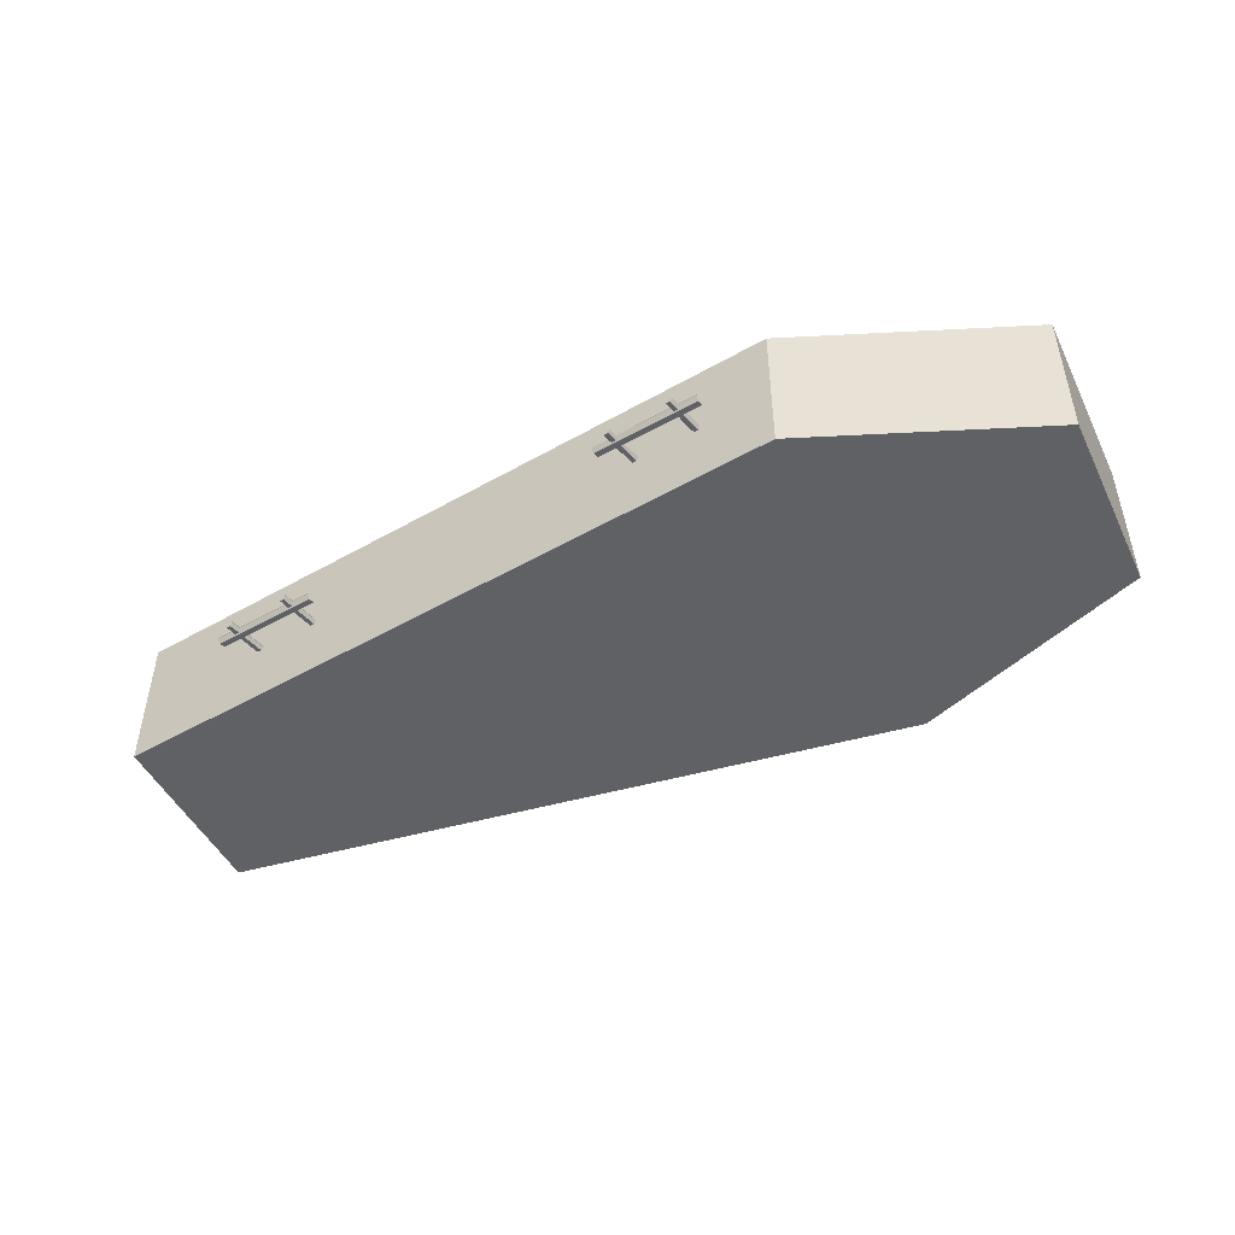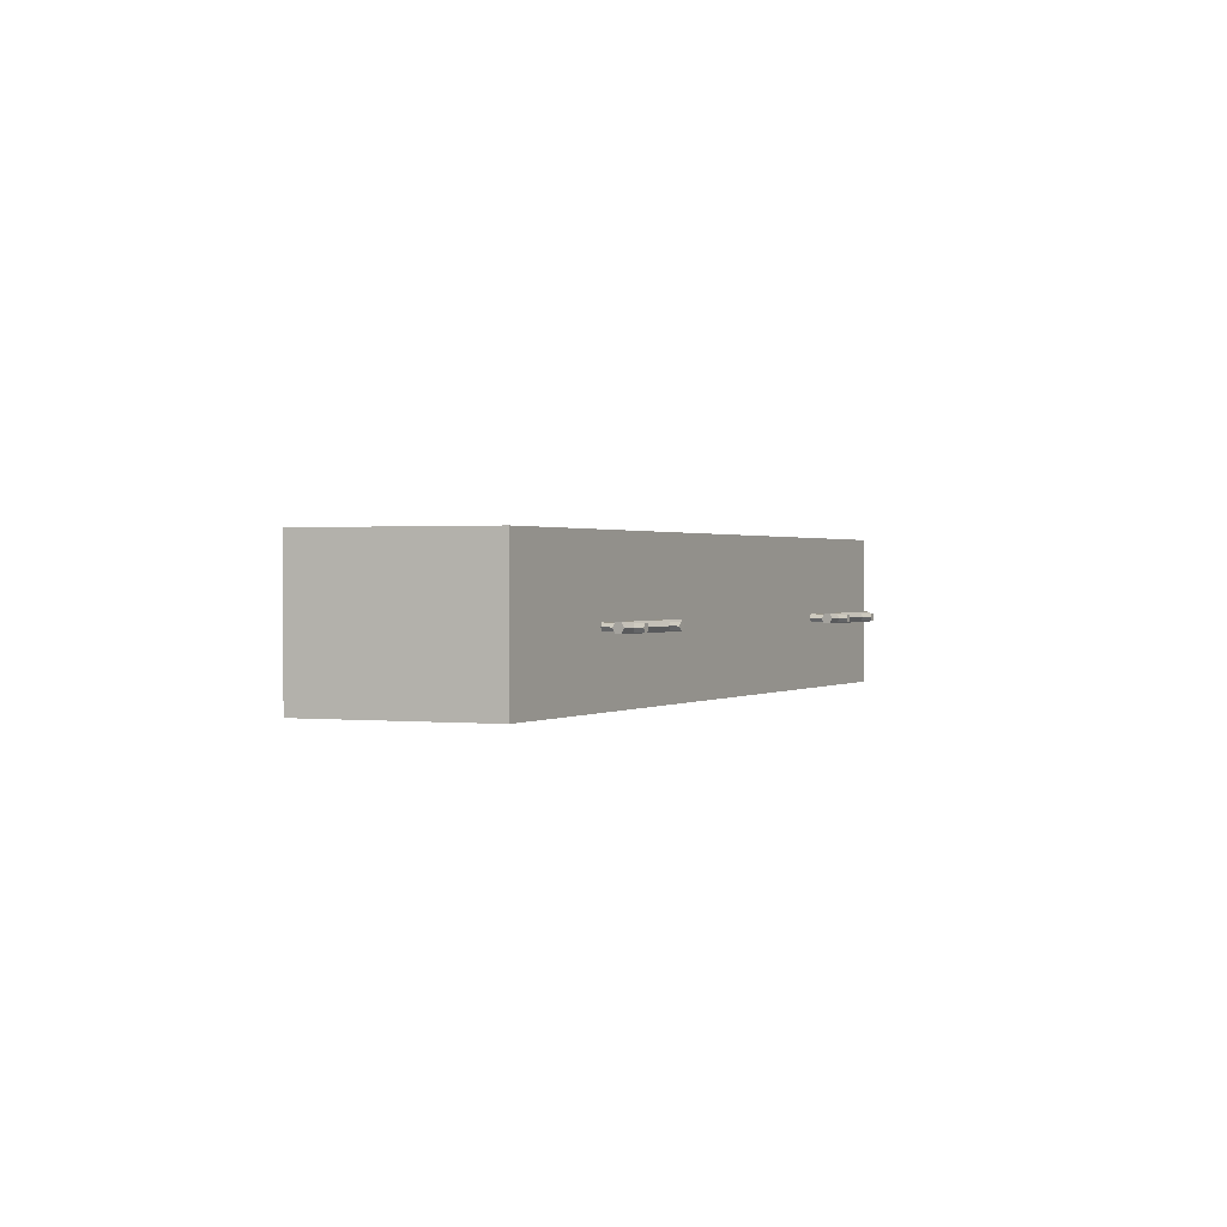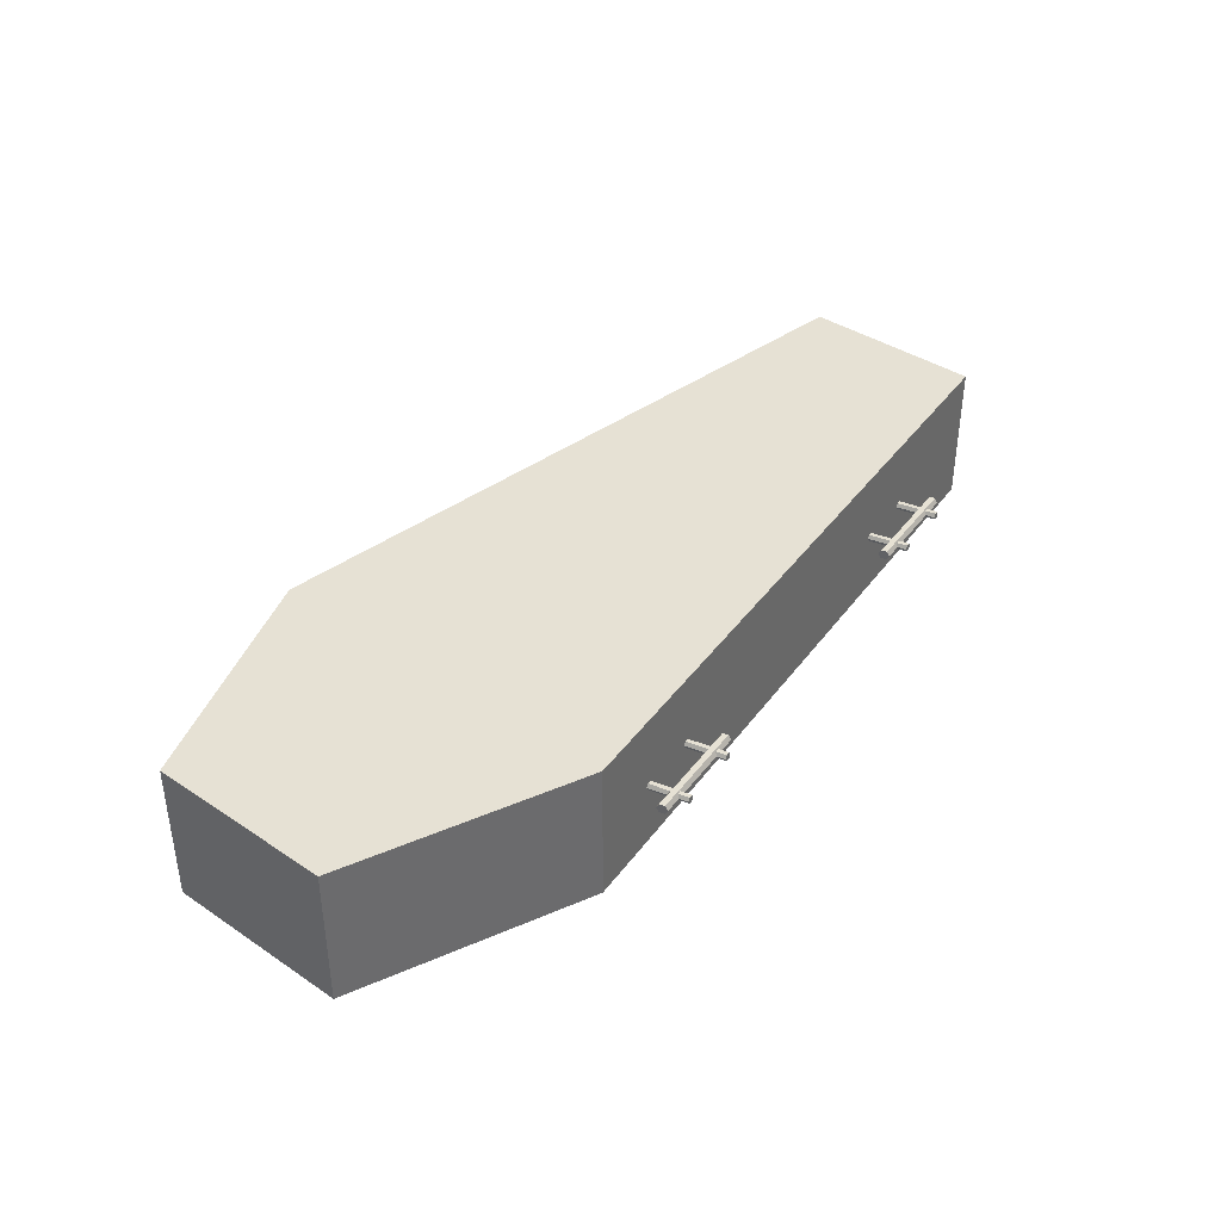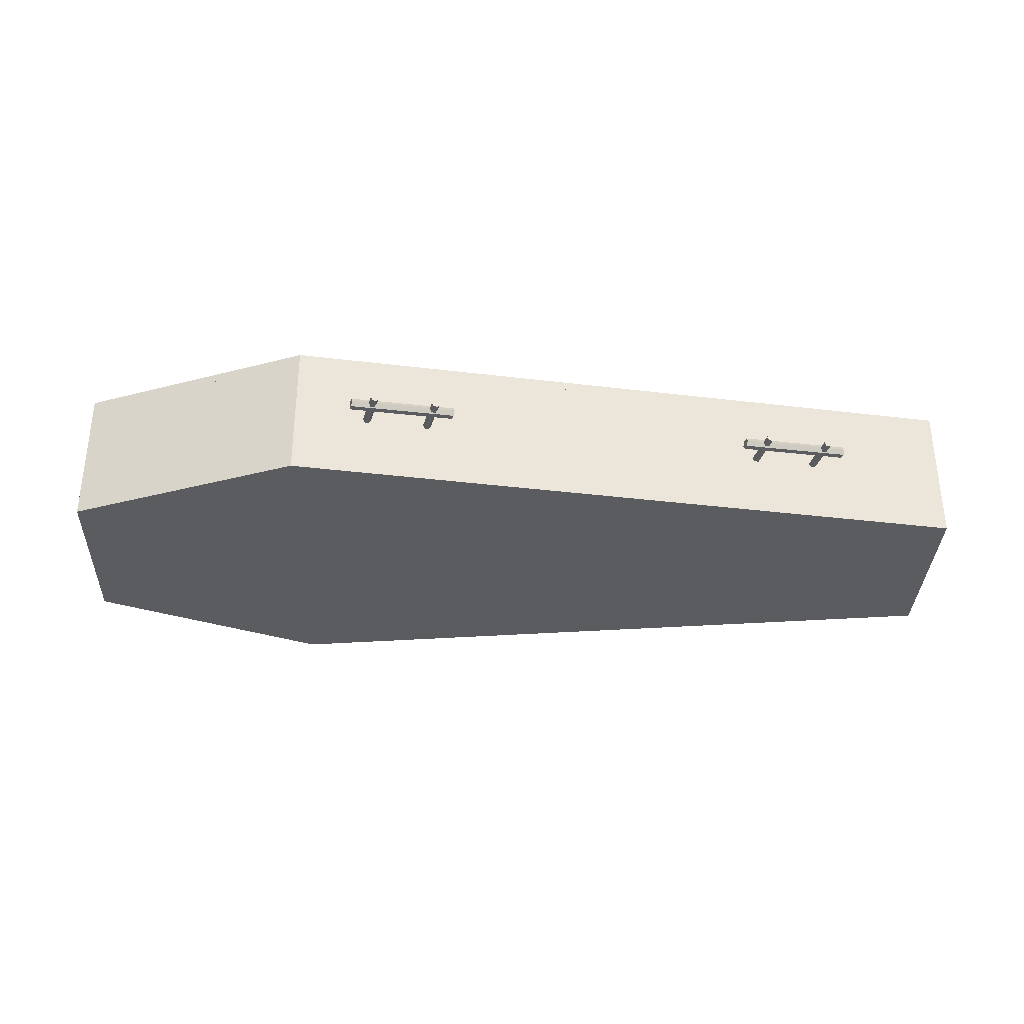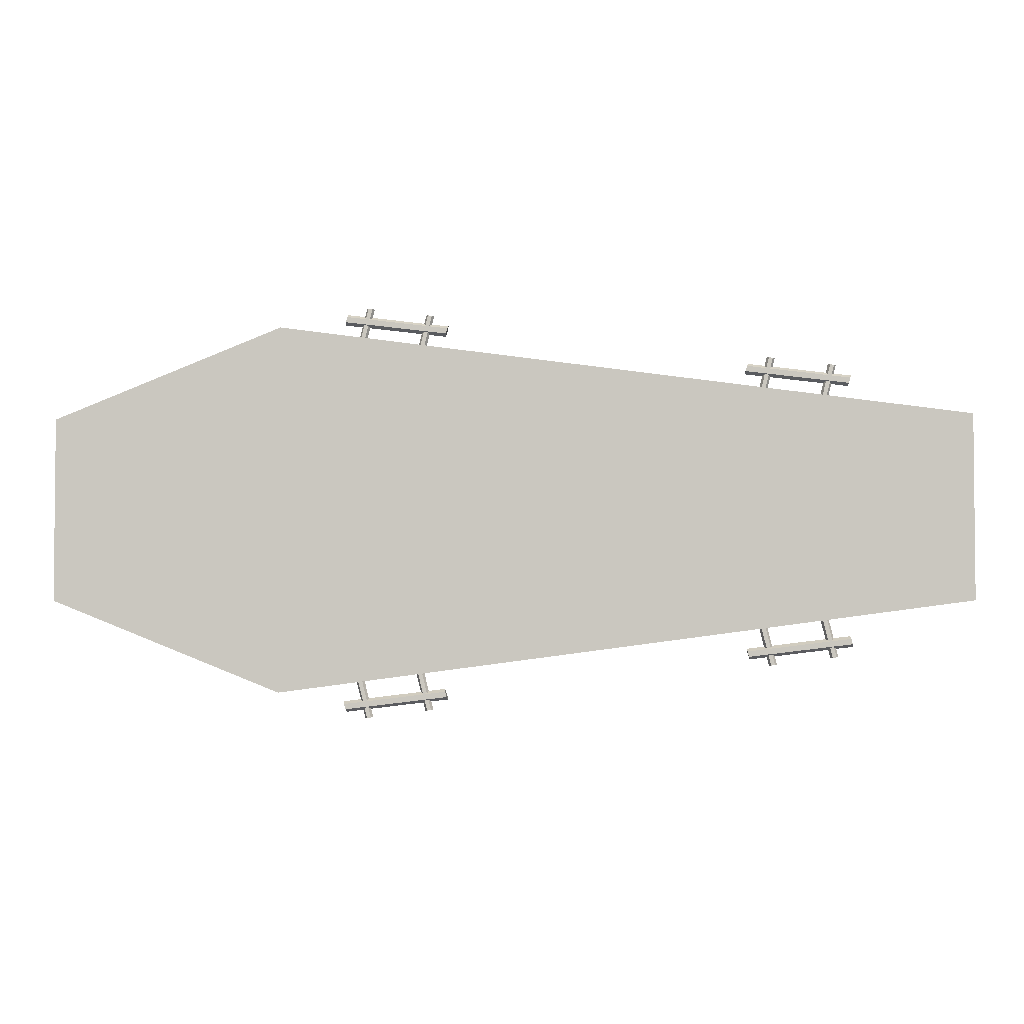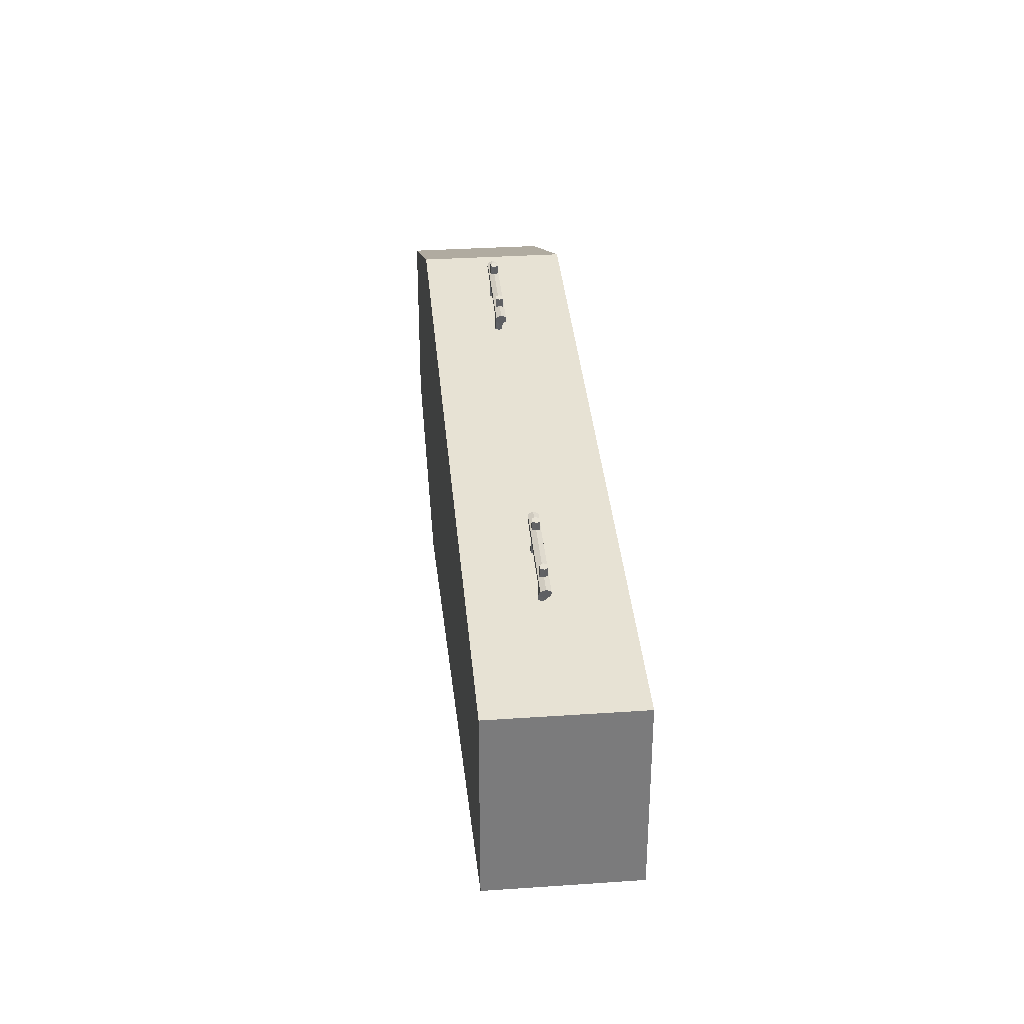
<metadata>
{"format":"obj","ext":"obj","renderer":"f3d","projection":"perspective","resolution":1024,"background":"white","views":[{"elev":-47.5,"azim":-154.8,"up":"+Y"},{"elev":1.0,"azim":110.5,"up":"+Y"},{"elev":39.1,"azim":-50.1,"up":"+Y"},{"elev":-33.6,"azim":-2.0,"up":"+Y"},{"elev":-3.1,"azim":3.8,"up":"+Z"},{"elev":31.9,"azim":84.5,"up":"+Z"}]}
</metadata>
<code>
o coffin_001_Plane.001
v -1 0 0.2
v 1 0 0.2
v -1 0 -0.2
v 1 0 -0.2
v -0.5 0 0.4
v -0.5 0 -0.4
v -0.98 0.02 -0.18
v -0.98 0.02 0.18
v -0.5 0.02 0.38
v 0.98 0.02 0.18
v 0.98 0.02 -0.18
v -0.5 0.02 -0.38
v -1 0.29 0.2
v 1 0.29 0.2
v -0.5 0.29 0.4
v -1 0.29 -0.2
v 1 0.29 -0.2
v -0.5 0.29 -0.4
v -0.98 0.29 0.18
v -0.5 0.29 0.38
v 0.98 0.29 0.18
v -0.98 0.29 -0.18
v 0.98 0.29 -0.18
v -0.5 0.29 -0.38
v -0.1499 0.145 0.3972
v -0.3777 0.145 0.4252
v -0.1483 0.1554 0.403
v -0.376 0.1554 0.431
v -0.1449 0.1554 0.4148
v -0.3727 0.1554 0.4428
v -0.1433 0.145 0.4206
v -0.371 0.145 0.4486
v -0.1449 0.1346 0.4148
v -0.3727 0.1346 0.4428
v -0.1483 0.1346 0.403
v -0.376 0.1346 0.431
v -0.3498 0.145 0.3774
v -0.3288 0.145 0.4628
v -0.3454 0.1528 0.3768
v -0.3244 0.1528 0.4622
v -0.3366 0.1528 0.3755
v -0.3156 0.1528 0.4609
v -0.3322 0.145 0.3749
v -0.3112 0.145 0.4603
v -0.3366 0.1372 0.3755
v -0.3156 0.1372 0.4609
v -0.3454 0.1372 0.3768
v -0.3244 0.1372 0.4622
v -0.2146 0.145 0.3604
v -0.1936 0.145 0.4458
v -0.2102 0.1528 0.3598
v -0.1892 0.1528 0.4452
v -0.2014 0.1528 0.3585
v -0.1804 0.1528 0.4439
v -0.197 0.145 0.3579
v -0.176 0.145 0.4433
v -0.2014 0.1372 0.3585
v -0.1804 0.1372 0.4439
v -0.2102 0.1372 0.3598
v -0.1892 0.1372 0.4452
v 0.7108 0.1372 0.3261
v 0.6898 0.1372 0.2407
v 0.7196 0.1372 0.3249
v 0.6986 0.1372 0.2395
v 0.724 0.145 0.3242
v 0.703 0.145 0.2388
v 0.7196 0.1528 0.3249
v 0.6986 0.1528 0.2395
v 0.7108 0.1528 0.3261
v 0.6898 0.1528 0.2407
v 0.7064 0.145 0.3267
v 0.6854 0.145 0.2413
v 0.5756 0.1372 0.3431
v 0.5546 0.1372 0.2577
v 0.5844 0.1372 0.3419
v 0.5634 0.1372 0.2565
v 0.5888 0.145 0.3412
v 0.5678 0.145 0.2558
v 0.5844 0.1528 0.3419
v 0.5634 0.1528 0.2565
v 0.5756 0.1528 0.3431
v 0.5546 0.1528 0.2577
v 0.5712 0.145 0.3437
v 0.5502 0.145 0.2583
v 0.524 0.1346 0.312
v 0.7517 0.1346 0.284
v 0.5273 0.1346 0.3237
v 0.7551 0.1346 0.2957
v 0.529 0.145 0.3296
v 0.7567 0.145 0.3016
v 0.5273 0.1554 0.3237
v 0.7551 0.1554 0.2957
v 0.524 0.1554 0.312
v 0.7517 0.1554 0.284
v 0.5223 0.145 0.3061
v 0.75 0.145 0.2781
v -0.1499 0.145 -0.3966
v -0.3777 0.145 -0.4246
v -0.1483 0.1346 -0.4025
v -0.376 0.1346 -0.4305
v -0.1449 0.1346 -0.4142
v -0.3727 0.1346 -0.4422
v -0.1433 0.145 -0.4201
v -0.371 0.145 -0.4481
v -0.1449 0.1554 -0.4142
v -0.3727 0.1554 -0.4422
v -0.1483 0.1554 -0.4025
v -0.376 0.1554 -0.4305
v -0.3498 0.145 -0.3769
v -0.3288 0.145 -0.4623
v -0.3454 0.1372 -0.3762
v -0.3244 0.1372 -0.4616
v -0.3366 0.1372 -0.375
v -0.3156 0.1372 -0.4604
v -0.3322 0.145 -0.3744
v -0.3112 0.145 -0.4598
v -0.3366 0.1528 -0.375
v -0.3156 0.1528 -0.4604
v -0.3454 0.1528 -0.3762
v -0.3244 0.1528 -0.4616
v -0.2146 0.145 -0.3599
v -0.1936 0.145 -0.4453
v -0.2102 0.1372 -0.3592
v -0.1892 0.1372 -0.4446
v -0.2014 0.1372 -0.358
v -0.1804 0.1372 -0.4434
v -0.197 0.145 -0.3574
v -0.176 0.145 -0.4428
v -0.2014 0.1528 -0.358
v -0.1804 0.1528 -0.4434
v -0.2102 0.1528 -0.3592
v -0.1892 0.1528 -0.4446
v 0.7108 0.1528 -0.3261
v 0.6898 0.1528 -0.2407
v 0.7196 0.1528 -0.3248
v 0.6986 0.1528 -0.2394
v 0.724 0.145 -0.3242
v 0.703 0.145 -0.2388
v 0.7196 0.1372 -0.3248
v 0.6986 0.1372 -0.2394
v 0.7108 0.1372 -0.3261
v 0.6898 0.1372 -0.2407
v 0.7064 0.145 -0.3267
v 0.6854 0.145 -0.2413
v 0.5756 0.1528 -0.3431
v 0.5546 0.1528 -0.2577
v 0.5844 0.1528 -0.3418
v 0.5634 0.1528 -0.2564
v 0.5888 0.145 -0.3412
v 0.5678 0.145 -0.2558
v 0.5844 0.1372 -0.3418
v 0.5634 0.1372 -0.2564
v 0.5756 0.1372 -0.3431
v 0.5546 0.1372 -0.2577
v 0.5712 0.145 -0.3437
v 0.5502 0.145 -0.2583
v 0.524 0.1554 -0.3119
v 0.7517 0.1554 -0.2839
v 0.5273 0.1554 -0.3237
v 0.7551 0.1554 -0.2957
v 0.529 0.145 -0.3295
v 0.7567 0.145 -0.3015
v 0.5273 0.1346 -0.3237
v 0.7551 0.1346 -0.2957
v 0.524 0.1346 -0.3119
v 0.7517 0.1346 -0.2839
v 0.5223 0.145 -0.3061
v 0.75 0.145 -0.2781
v -1 0.29 0.2
v 1 0.29 0.2
v -1 0.29 -0.2
v 1 0.29 -0.2
v -0.5 0.29 0.4
v -0.5 0.29 -0.4
v -1 0.31 -0.2
v -1 0.31 0.2
v -0.5 0.31 0.4
v 1 0.31 0.2
v 1 0.31 -0.2
v -0.5 0.31 -0.4
f 5 6 4 2
f 1 3 6 5
f 9 10 11 12
f 8 9 12 7
f 1 5 15 13
f 5 2 14 15
f 4 6 18 17
f 6 3 16 18
f 9 8 19 20
f 10 9 20 21
f 12 11 23 24
f 7 12 24 22
f 11 10 21 23
f 7 22 19 8
f 3 1 13 16
f 4 17 14 2
f 23 21 14 17
f 18 24 23 17
f 16 22 24 18
f 22 16 13 19
f 15 20 19 13
f 14 21 20 15
f 25 26 28 27
f 27 28 30 29
f 29 30 32 31
f 31 32 34 33
f 28 26 36 34 32 30
f 33 34 36 35
f 35 36 26 25
f 25 27 29 31 33 35
f 37 38 40 39
f 39 40 42 41
f 41 42 44 43
f 43 44 46 45
f 40 38 48 46 44 42
f 45 46 48 47
f 47 48 38 37
f 37 39 41 43 45 47
f 49 50 52 51
f 51 52 54 53
f 53 54 56 55
f 55 56 58 57
f 52 50 60 58 56 54
f 57 58 60 59
f 59 60 50 49
f 49 51 53 55 57 59
f 72 70 68 66 64 62
f 62 61 71 72
f 64 63 61 62
f 69 71 61 63 65 67
f 66 65 63 64
f 68 67 65 66
f 70 69 67 68
f 72 71 69 70
f 84 82 80 78 76 74
f 74 73 83 84
f 76 75 73 74
f 81 83 73 75 77 79
f 78 77 75 76
f 80 79 77 78
f 82 81 79 80
f 84 83 81 82
f 96 94 92 90 88 86
f 86 85 95 96
f 88 87 85 86
f 93 95 85 87 89 91
f 90 89 87 88
f 92 91 89 90
f 94 93 91 92
f 96 95 93 94
f 97 98 100 99
f 99 100 102 101
f 101 102 104 103
f 103 104 106 105
f 100 98 108 106 104 102
f 105 106 108 107
f 107 108 98 97
f 97 99 101 103 105 107
f 109 110 112 111
f 111 112 114 113
f 113 114 116 115
f 115 116 118 117
f 112 110 120 118 116 114
f 117 118 120 119
f 119 120 110 109
f 109 111 113 115 117 119
f 121 122 124 123
f 123 124 126 125
f 125 126 128 127
f 127 128 130 129
f 124 122 132 130 128 126
f 129 130 132 131
f 131 132 122 121
f 121 123 125 127 129 131
f 144 142 140 138 136 134
f 134 133 143 144
f 136 135 133 134
f 141 143 133 135 137 139
f 138 137 135 136
f 140 139 137 138
f 142 141 139 140
f 144 143 141 142
f 156 154 152 150 148 146
f 146 145 155 156
f 148 147 145 146
f 153 155 145 147 149 151
f 150 149 147 148
f 152 151 149 150
f 154 153 151 152
f 156 155 153 154
f 168 166 164 162 160 158
f 158 157 167 168
f 160 159 157 158
f 165 167 157 159 161 163
f 162 161 159 160
f 164 163 161 162
f 166 165 163 164
f 168 167 165 166
f 173 170 172 174
f 169 173 174 171
f 177 180 179 178
f 176 175 180 177
f 173 169 176 177
f 172 170 178 179
f 169 171 175 176
f 174 172 179 180
f 171 174 180 175
f 170 173 177 178

</code>
